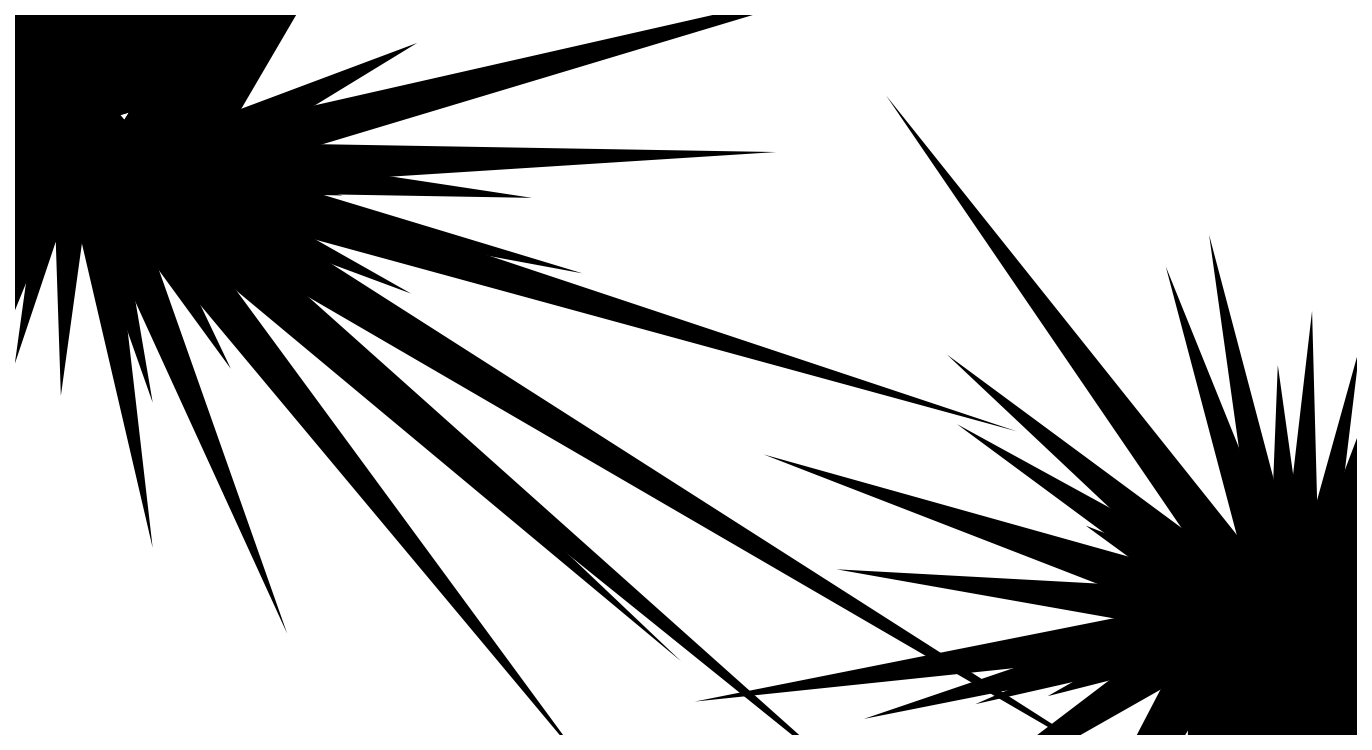
<metadata>
{"format":"dxf","ext":"dxf","renderer":"ezdxf+matplotlib","layout":"modelspace","background":"white","min_lineweight":24,"dpi":150}
</metadata>
<code>
0
SECTION
2
ENTITIES
0
3DFACE
8
0
10
53.3
20
-7.357
30
162
11
53.3
21
-7.358
31
162
12
53.3
22
-7.363
32
162
13
53.3
23
-7.363
33
162
0
3DFACE
8
0
10
53.3
20
-7.363
30
162
11
53.18
21
-7.514
31
162
12
52.84
22
-8.128
32
162
13
52.84
23
-8.128
33
162
0
3DFACE
8
0
10
52.84
20
-8.128
30
162
11
52.67
21
-8.897
31
162
12
52.66
22
-9.666
32
162
13
52.66
23
-9.666
33
162
0
3DFACE
8
0
10
52.66
20
-9.666
30
162
11
52.75
21
-10.32
31
162
12
52.78
22
-10.44
32
162
13
52.78
23
-10.44
33
162
0
3DFACE
8
0
10
52.78
20
-10.44
30
162
11
52.95
21
-10.77
31
162
12
53.21
22
-11.23
32
162
13
53.21
23
-11.23
33
162
0
3DFACE
8
0
10
53.31
20
-11.38
30
162
11
53.69
21
-11.99
31
162
12
53.77
22
-12.11
32
162
13
53.77
23
-12.11
33
162
0
3DFACE
8
0
10
52.78
20
-10.44
30
162
11
53.21
21
-11.23
31
162
12
53.31
22
-11.38
32
162
13
53.31
23
-11.38
33
162
0
3DFACE
8
0
10
52.84
20
-8.128
30
162
11
52.66
21
-9.666
31
162
12
52.78
22
-10.44
32
162
13
52.78
23
-10.44
33
162
0
3DFACE
8
0
10
53.3
20
-7.357
30
162
11
53.3
21
-7.363
31
162
12
52.84
22
-8.128
32
162
13
52.84
23
-8.128
33
162
0
3DFACE
8
0
10
53.85
20
-6.94
30
162
11
53.32
21
-7.344
31
162
12
53.3
22
-7.357
32
162
13
53.3
23
-7.357
33
162
0
3DFACE
8
0
10
54.16
20
-6.87
30
162
11
53.97
21
-6.888
31
162
12
53.85
22
-6.94
32
162
13
53.85
23
-6.94
33
162
0
3DFACE
8
0
10
55.51
20
-6.601
30
162
11
54.76
21
-6.667
31
162
12
54.16
22
-6.87
32
162
13
54.16
23
-6.87
33
162
0
3DFACE
8
0
10
55.96
20
-6.681
30
162
11
55.55
21
-6.603
31
162
12
55.51
22
-6.601
32
162
13
55.51
23
-6.601
33
162
0
3DFACE
8
0
10
56.46
20
-6.82
30
162
11
56.34
21
-6.782
31
162
12
55.96
22
-6.681
32
162
13
55.96
23
-6.681
33
162
0
3DFACE
8
0
10
57.12
20
-7.131
30
162
11
56.81
21
-6.978
31
162
12
56.46
22
-6.82
32
162
13
56.46
23
-6.82
33
162
0
3DFACE
8
0
10
58.47
20
-8.128
30
162
11
57.54
21
-7.358
31
162
12
57.12
22
-7.131
32
162
13
57.12
23
-7.131
33
162
0
3DFACE
8
0
10
59
20
-8.897
30
162
11
58.58
21
-8.264
31
162
12
58.47
22
-8.128
32
162
13
58.47
23
-8.128
33
162
0
3DFACE
8
0
10
59.38
20
-10.32
30
162
11
59.31
21
-9.666
31
162
12
59
22
-8.897
32
162
13
59
23
-8.897
33
162
0
3DFACE
8
0
10
59.3
20
-11.02
30
162
11
59.38
21
-10.44
31
162
12
59.38
22
-10.32
32
162
13
59.38
23
-10.32
33
162
0
3DFACE
8
0
10
59.12
20
-11.65
30
162
11
59.27
21
-11.2
31
162
12
59.3
22
-11.02
32
162
13
59.3
23
-11.02
33
162
0
3DFACE
8
0
10
58.87
20
-12.14
30
162
11
58.99
21
-11.97
31
162
12
59.12
22
-11.65
32
162
13
59.12
23
-11.65
33
162
0
3DFACE
8
0
10
57.91
20
-13.12
30
162
11
58.39
21
-12.74
31
162
12
58.87
22
-12.14
32
162
13
58.87
23
-12.14
33
162
0
3DFACE
8
0
10
57.12
20
-13.49
30
162
11
57.67
21
-13.28
31
162
12
57.91
22
-13.12
32
162
13
57.91
23
-13.12
33
162
0
3DFACE
8
0
10
56.8
20
-13.55
30
162
11
57.07
21
-13.52
31
162
12
57.12
22
-13.49
32
162
13
57.12
23
-13.49
33
162
0
3DFACE
8
0
10
56.21
20
-13.51
30
162
11
56.34
21
-13.55
31
162
12
56.8
22
-13.55
32
162
13
56.8
23
-13.55
33
162
0
3DFACE
8
0
10
55.15
20
-13.24
30
162
11
55.56
21
-13.39
31
162
12
56.21
22
-13.51
32
162
13
56.21
23
-13.51
33
162
0
3DFACE
8
0
10
54.57
20
-12.84
30
162
11
54.76
21
-13
31
162
12
55.15
22
-13.24
32
162
13
55.15
23
-13.24
33
162
0
3DFACE
8
0
10
54.31
20
-12.63
30
162
11
54.4
21
-12.74
31
162
12
54.57
22
-12.84
32
162
13
54.57
23
-12.84
33
162
0
3DFACE
8
0
10
53.77
20
-12.11
30
162
11
53.96
21
-12.34
31
162
12
54.31
22
-12.63
32
162
13
54.31
23
-12.63
33
162
0
3DFACE
8
0
10
52.78
20
-10.44
30
162
11
53.31
21
-11.38
31
162
12
53.77
22
-12.11
32
162
13
53.77
23
-12.11
33
162
0
3DFACE
8
0
10
53.3
20
-7.357
30
162
11
52.84
21
-8.128
31
162
12
52.78
22
-10.44
32
162
13
52.78
23
-10.44
33
162
0
3DFACE
8
0
10
54.16
20
-6.87
30
162
11
53.85
21
-6.94
31
162
12
53.3
22
-7.357
32
162
13
53.3
23
-7.357
33
162
0
3DFACE
8
0
10
55.96
20
-6.681
30
162
11
55.51
21
-6.601
31
162
12
54.16
22
-6.87
32
162
13
54.16
23
-6.87
33
162
0
3DFACE
8
0
10
57.12
20
-7.131
30
162
11
56.46
21
-6.82
31
162
12
55.96
22
-6.681
32
162
13
55.96
23
-6.681
33
162
0
3DFACE
8
0
10
59
20
-8.897
30
162
11
58.47
21
-8.128
31
162
12
57.12
22
-7.131
32
162
13
57.12
23
-7.131
33
162
0
3DFACE
8
0
10
59.3
20
-11.02
30
162
11
59.38
21
-10.32
31
162
12
59
22
-8.897
32
162
13
59
23
-8.897
33
162
0
3DFACE
8
0
10
58.87
20
-12.14
30
162
11
59.12
21
-11.65
31
162
12
59.3
22
-11.02
32
162
13
59.3
23
-11.02
33
162
0
3DFACE
8
0
10
57.12
20
-13.49
30
162
11
57.91
21
-13.12
31
162
12
58.87
22
-12.14
32
162
13
58.87
23
-12.14
33
162
0
3DFACE
8
0
10
56.21
20
-13.51
30
162
11
56.8
21
-13.55
31
162
12
57.12
22
-13.49
32
162
13
57.12
23
-13.49
33
162
0
3DFACE
8
0
10
54.57
20
-12.84
30
162
11
55.15
21
-13.24
31
162
12
56.21
22
-13.51
32
162
13
56.21
23
-13.51
33
162
0
3DFACE
8
0
10
53.77
20
-12.11
30
162
11
54.31
21
-12.63
31
162
12
54.57
22
-12.84
32
162
13
54.57
23
-12.84
33
162
0
3DFACE
8
0
10
53.3
20
-7.357
30
162
11
52.78
21
-10.44
31
162
12
53.77
22
-12.11
32
162
13
53.77
23
-12.11
33
162
0
3DFACE
8
0
10
55.96
20
-6.681
30
162
11
54.16
21
-6.87
31
162
12
53.3
22
-7.357
32
162
13
53.3
23
-7.357
33
162
0
3DFACE
8
0
10
59
20
-8.897
30
162
11
57.12
21
-7.131
31
162
12
55.96
22
-6.681
32
162
13
55.96
23
-6.681
33
162
0
3DFACE
8
0
10
58.87
20
-12.14
30
162
11
59.3
21
-11.02
31
162
12
59
22
-8.897
32
162
13
59
23
-8.897
33
162
0
3DFACE
8
0
10
56.21
20
-13.51
30
162
11
57.12
21
-13.49
31
162
12
58.87
22
-12.14
32
162
13
58.87
23
-12.14
33
162
0
3DFACE
8
0
10
53.77
20
-12.11
30
162
11
54.57
21
-12.84
31
162
12
56.21
22
-13.51
32
162
13
56.21
23
-13.51
33
162
0
3DFACE
8
0
10
55.96
20
-6.681
30
162
11
53.3
21
-7.357
31
162
12
53.77
22
-12.11
32
162
13
53.77
23
-12.11
33
162
0
3DFACE
8
0
10
58.87
20
-12.14
30
162
11
59
21
-8.897
31
162
12
55.96
22
-6.681
32
162
13
55.96
23
-6.681
33
162
0
3DFACE
8
0
10
53.77
20
-12.11
30
162
11
56.21
21
-13.51
31
162
12
58.87
22
-12.14
32
162
13
58.87
23
-12.14
33
162
0
3DFACE
8
0
10
53.77
20
-12.11
30
162
11
58.87
21
-12.14
31
162
12
55.96
22
-6.681
32
162
13
55.96
23
-6.681
33
162
0
3DFACE
8
0
10
-33.58
20
39.55
30
162
11
-33.6
21
39.55
31
162
12
-33.63
22
39.56
32
162
13
-33.63
23
39.56
33
162
0
3DFACE
8
0
10
-33.63
20
39.56
30
162
11
-34.42
21
39.69
31
162
12
-34.56
22
39.7
32
162
13
-34.56
23
39.7
33
162
0
3DFACE
8
0
10
-34.56
20
39.7
30
162
11
-35.17
21
39.72
31
162
12
-35.49
22
39.68
32
162
13
-35.49
23
39.68
33
162
0
3DFACE
8
0
10
-35.49
20
39.68
30
162
11
-36.05
21
39.58
31
162
12
-36.06
22
39.58
32
162
13
-36.06
23
39.58
33
162
0
3DFACE
8
0
10
-36.06
20
39.58
30
162
11
-36.44
21
39.48
31
162
12
-36.72
22
39.4
32
162
13
-36.72
23
39.4
33
162
0
3DFACE
8
0
10
-37.04
20
39.26
30
162
11
-37.26
21
39.18
31
162
12
-37.63
22
38.97
32
162
13
-37.63
23
38.97
33
162
0
3DFACE
8
0
10
-36.06
20
39.58
30
162
11
-36.72
21
39.4
31
162
12
-37.04
22
39.26
32
162
13
-37.04
23
39.26
33
162
0
3DFACE
8
0
10
-34.56
20
39.7
30
162
11
-35.49
21
39.68
31
162
12
-36.06
22
39.58
32
162
13
-36.06
23
39.58
33
162
0
3DFACE
8
0
10
-33.58
20
39.55
30
162
11
-33.63
21
39.56
31
162
12
-34.56
22
39.7
32
162
13
-34.56
23
39.7
33
162
0
3DFACE
8
0
10
-32.76
20
39.23
30
162
11
-32.97
21
39.33
31
162
12
-33.51
22
39.52
32
162
13
-33.51
23
39.52
33
162
0
3DFACE
8
0
10
-33.51
20
39.52
30
162
11
-33.58
21
39.55
31
162
12
-34.56
22
39.7
32
162
13
-34.56
23
39.7
33
162
0
3DFACE
8
0
10
-34.56
20
39.7
30
162
11
-36.06
21
39.58
31
162
12
-37.04
22
39.26
32
162
13
-37.04
23
39.26
33
162
0
3DFACE
8
0
10
-37.04
20
39.26
30
162
11
-37.63
21
38.97
31
162
12
-37.94
22
38.76
32
162
13
-37.94
23
38.76
33
162
0
3DFACE
8
0
10
-37.94
20
38.76
30
162
11
-38.41
21
38.4
31
162
12
-38.56
22
38.27
32
162
13
-38.56
23
38.27
33
162
0
3DFACE
8
0
10
-38.56
20
38.27
30
162
11
-38.85
21
37.96
31
162
12
-39.17
22
37.58
32
162
13
-39.17
23
37.58
33
162
0
3DFACE
8
0
10
-39.17
20
37.58
30
162
11
-39.34
21
37.35
31
162
12
-39.46
22
37.16
32
162
13
-39.46
23
37.16
33
162
0
3DFACE
8
0
10
-39.46
20
37.16
30
162
11
-39.63
21
36.85
31
162
12
-39.79
22
36.35
32
162
13
-39.79
23
36.35
33
162
0
3DFACE
8
0
10
-39.79
20
36.35
30
162
11
-39.87
21
36.01
31
162
12
-39.95
22
35.64
32
162
13
-39.95
23
35.64
33
162
0
3DFACE
8
0
10
-39.95
20
35.64
30
162
11
-39.95
21
35.55
31
162
12
-39.94
22
35.28
32
162
13
-39.94
23
35.28
33
162
0
3DFACE
8
0
10
-39.94
20
35.28
30
162
11
-39.93
21
34.74
31
162
12
-39.82
22
34.28
32
162
13
-39.82
23
34.28
33
162
0
3DFACE
8
0
10
-39.82
20
34.28
30
162
11
-39.76
21
34.07
31
162
12
-39.71
22
33.97
32
162
13
-39.71
23
33.97
33
162
0
3DFACE
8
0
10
-39.71
20
33.97
30
162
11
-39.7
21
33.94
31
162
12
-39.54
22
33.73
32
162
13
-39.54
23
33.73
33
162
0
3DFACE
8
0
10
-39.54
20
33.73
30
162
11
-39.18
21
33.13
31
162
12
-38.56
22
32.39
32
162
13
-38.56
23
32.39
33
162
0
3DFACE
8
0
10
-38.56
20
32.39
30
162
11
-38.52
21
32.35
31
162
12
-38.18
22
31.99
32
162
13
-38.18
23
31.99
33
162
0
3DFACE
8
0
10
-37.91
20
31.77
30
162
11
-37.69
21
31.57
31
162
12
-37.56
22
31.46
32
162
13
-37.56
23
31.46
33
162
0
3DFACE
8
0
10
-38.56
20
32.39
30
162
11
-38.18
21
31.99
31
162
12
-37.91
22
31.77
32
162
13
-37.91
23
31.77
33
162
0
3DFACE
8
0
10
-39.71
20
33.97
30
162
11
-39.54
21
33.73
31
162
12
-38.56
22
32.39
32
162
13
-38.56
23
32.39
33
162
0
3DFACE
8
0
10
-39.94
20
35.28
30
162
11
-39.82
21
34.28
31
162
12
-39.71
22
33.97
32
162
13
-39.71
23
33.97
33
162
0
3DFACE
8
0
10
-39.79
20
36.35
30
162
11
-39.95
21
35.64
31
162
12
-39.94
22
35.28
32
162
13
-39.94
23
35.28
33
162
0
3DFACE
8
0
10
-39.17
20
37.58
30
162
11
-39.46
21
37.16
31
162
12
-39.79
22
36.35
32
162
13
-39.79
23
36.35
33
162
0
3DFACE
8
0
10
-37.94
20
38.76
30
162
11
-38.56
21
38.27
31
162
12
-39.17
22
37.58
32
162
13
-39.17
23
37.58
33
162
0
3DFACE
8
0
10
-34.56
20
39.7
30
162
11
-37.04
21
39.26
31
162
12
-37.94
22
38.76
32
162
13
-37.94
23
38.76
33
162
0
3DFACE
8
0
10
-32.76
20
39.23
30
162
11
-33.51
21
39.52
31
162
12
-34.56
22
39.7
32
162
13
-34.56
23
39.7
33
162
0
3DFACE
8
0
10
-31.18
20
38.14
30
162
11
-31.92
21
38.75
31
162
12
-32.76
22
39.23
32
162
13
-32.76
23
39.23
33
162
0
3DFACE
8
0
10
-31.04
20
37.99
30
162
11
-31.06
21
38.03
31
162
12
-31.18
22
38.14
32
162
13
-31.18
23
38.14
33
162
0
3DFACE
8
0
10
-30.49
20
37.16
30
162
11
-30.64
21
37.46
31
162
12
-31.02
22
37.97
32
162
13
-31.02
23
37.97
33
162
0
3DFACE
8
0
10
-31.02
20
37.97
30
162
11
-31.04
21
37.99
31
162
12
-31.18
22
38.14
32
162
13
-31.18
23
38.14
33
162
0
3DFACE
8
0
10
-31.18
20
38.14
30
162
11
-32.76
21
39.23
31
162
12
-34.56
22
39.7
32
162
13
-34.56
23
39.7
33
162
0
3DFACE
8
0
10
-34.56
20
39.7
30
162
11
-37.94
21
38.76
31
162
12
-39.17
22
37.58
32
162
13
-39.17
23
37.58
33
162
0
3DFACE
8
0
10
-39.17
20
37.58
30
162
11
-39.79
21
36.35
31
162
12
-39.94
22
35.28
32
162
13
-39.94
23
35.28
33
162
0
3DFACE
8
0
10
-39.94
20
35.28
30
162
11
-39.71
21
33.97
31
162
12
-38.56
22
32.39
32
162
13
-38.56
23
32.39
33
162
0
3DFACE
8
0
10
-38.56
20
32.39
30
162
11
-37.91
21
31.77
31
162
12
-37.56
22
31.46
32
162
13
-37.56
23
31.46
33
162
0
3DFACE
8
0
10
-37.56
20
31.46
30
162
11
-36.9
21
31
31
162
12
-36.25
22
30.62
32
162
13
-36.25
23
30.62
33
162
0
3DFACE
8
0
10
-35.77
20
30.45
30
162
11
-35.4
21
30.29
31
162
12
-34.82
22
30.13
32
162
13
-34.82
23
30.13
33
162
0
3DFACE
8
0
10
-37.56
20
31.46
30
162
11
-36.25
21
30.62
31
162
12
-35.77
22
30.45
32
162
13
-35.77
23
30.45
33
162
0
3DFACE
8
0
10
-39.94
20
35.28
30
162
11
-38.56
21
32.39
31
162
12
-37.56
22
31.46
32
162
13
-37.56
23
31.46
33
162
0
3DFACE
8
0
10
-34.56
20
39.7
30
162
11
-39.17
21
37.58
31
162
12
-39.94
22
35.28
32
162
13
-39.94
23
35.28
33
162
0
3DFACE
8
0
10
-31.02
20
37.97
30
162
11
-31.18
21
38.14
31
162
12
-34.56
22
39.7
32
162
13
-34.56
23
39.7
33
162
0
3DFACE
8
0
10
-30.33
20
36.88
30
162
11
-30.49
21
37.16
31
162
12
-31.02
22
37.97
32
162
13
-31.02
23
37.97
33
162
0
3DFACE
8
0
10
-30.03
20
36.07
30
162
11
-30.08
21
36.29
31
162
12
-30.33
22
36.88
32
162
13
-30.33
23
36.88
33
162
0
3DFACE
8
0
10
-29.9
20
35.23
30
162
11
-29.94
21
35.55
31
162
12
-30.03
22
36.07
32
162
13
-30.03
23
36.07
33
162
0
3DFACE
8
0
10
-29.88
20
34.54
30
162
11
-29.88
21
34.74
31
162
12
-29.9
22
35.23
32
162
13
-29.9
23
35.23
33
162
0
3DFACE
8
0
10
-29.93
20
33.71
30
162
11
-29.9
21
33.94
31
162
12
-29.88
22
34.54
32
162
13
-29.88
23
34.54
33
162
0
3DFACE
8
0
10
-30.27
20
32.33
30
162
11
-30.02
21
33.13
31
162
12
-29.97
22
33.44
32
162
13
-29.97
23
33.44
33
162
0
3DFACE
8
0
10
-29.97
20
33.44
30
162
11
-29.93
21
33.71
31
162
12
-29.88
22
34.54
32
162
13
-29.88
23
34.54
33
162
0
3DFACE
8
0
10
-29.88
20
34.54
30
162
11
-29.9
21
35.23
31
162
12
-30.03
22
36.07
32
162
13
-30.03
23
36.07
33
162
0
3DFACE
8
0
10
-30.03
20
36.07
30
162
11
-30.33
21
36.88
31
162
12
-31.02
22
37.97
32
162
13
-31.02
23
37.97
33
162
0
3DFACE
8
0
10
-31.02
20
37.97
30
162
11
-34.56
21
39.7
31
162
12
-39.94
22
35.28
32
162
13
-39.94
23
35.28
33
162
0
3DFACE
8
0
10
-39.94
20
35.28
30
162
11
-37.56
21
31.46
31
162
12
-35.77
22
30.45
32
162
13
-35.77
23
30.45
33
162
0
3DFACE
8
0
10
-35.77
20
30.45
30
162
11
-34.82
21
30.13
31
162
12
-34.58
22
30.08
32
162
13
-34.58
23
30.08
33
162
0
3DFACE
8
0
10
-34.46
20
30.08
30
162
11
-33.76
21
30.03
31
162
12
-33.24
22
30.06
32
162
13
-33.24
23
30.06
33
162
0
3DFACE
8
0
10
-35.77
20
30.45
30
162
11
-34.58
21
30.08
31
162
12
-34.46
22
30.08
32
162
13
-34.46
23
30.08
33
162
0
3DFACE
8
0
10
-31.02
20
37.97
30
162
11
-39.94
21
35.28
31
162
12
-35.77
22
30.45
32
162
13
-35.77
23
30.45
33
162
0
3DFACE
8
0
10
-29.88
20
34.54
30
162
11
-30.03
21
36.07
31
162
12
-31.02
22
37.97
32
162
13
-31.02
23
37.97
33
162
0
3DFACE
8
0
10
-30.27
20
32.33
30
162
11
-29.97
21
33.44
31
162
12
-29.88
22
34.54
32
162
13
-29.88
23
34.54
33
162
0
3DFACE
8
0
10
-30.28
20
32.31
30
162
11
-30.27
21
32.33
31
162
12
-30.27
22
32.33
32
162
13
-30.27
23
32.33
33
162
0
3DFACE
8
0
10
-30.73
20
31.54
30
162
11
-30.62
21
31.7
31
162
12
-30.28
22
32.31
32
162
13
-30.28
23
32.31
33
162
0
3DFACE
8
0
10
-31.47
20
30.72
30
162
11
-31.37
21
30.8
31
162
12
-30.73
22
31.54
32
162
13
-30.73
23
31.54
33
162
0
3DFACE
8
0
10
-32.15
20
30.31
30
162
11
-31.69
21
30.58
31
162
12
-31.47
22
30.72
32
162
13
-31.47
23
30.72
33
162
0
3DFACE
8
0
10
-33.24
20
30.06
30
162
11
-32.65
21
30.16
31
162
12
-32.15
22
30.31
32
162
13
-32.15
23
30.31
33
162
0
3DFACE
8
0
10
-35.77
20
30.45
30
162
11
-34.46
21
30.08
31
162
12
-33.24
22
30.06
32
162
13
-33.24
23
30.06
33
162
0
3DFACE
8
0
10
-29.88
20
34.54
30
162
11
-31.02
21
37.97
31
162
12
-35.77
22
30.45
32
162
13
-35.77
23
30.45
33
162
0
3DFACE
8
0
10
-30.28
20
32.31
30
162
11
-30.27
21
32.33
31
162
12
-29.88
22
34.54
32
162
13
-29.88
23
34.54
33
162
0
3DFACE
8
0
10
-31.47
20
30.72
30
162
11
-30.73
21
31.54
31
162
12
-30.28
22
32.31
32
162
13
-30.28
23
32.31
33
162
0
3DFACE
8
0
10
-33.24
20
30.06
30
162
11
-32.15
21
30.31
31
162
12
-31.47
22
30.72
32
162
13
-31.47
23
30.72
33
162
0
3DFACE
8
0
10
-29.88
20
34.54
30
162
11
-35.77
21
30.45
31
162
12
-33.24
22
30.06
32
162
13
-33.24
23
30.06
33
162
0
3DFACE
8
0
10
-31.47
20
30.72
30
162
11
-30.28
21
32.31
31
162
12
-29.88
22
34.54
32
162
13
-29.88
23
34.54
33
162
0
3DFACE
8
0
10
-33.24
20
30.06
30
162
11
-31.47
21
30.72
31
162
12
-29.88
22
34.54
32
162
13
-29.88
23
34.54
33
162
0
ENDSEC
0
EOF

</code>
